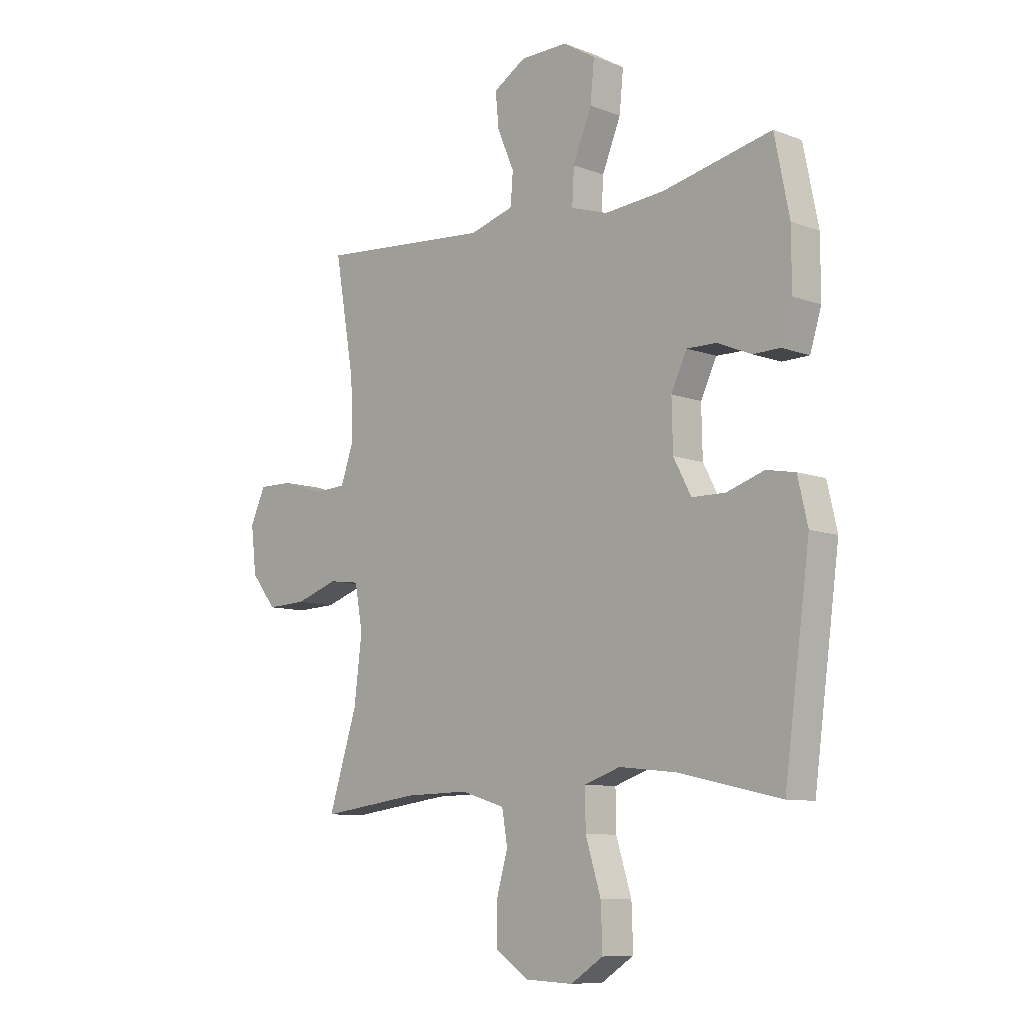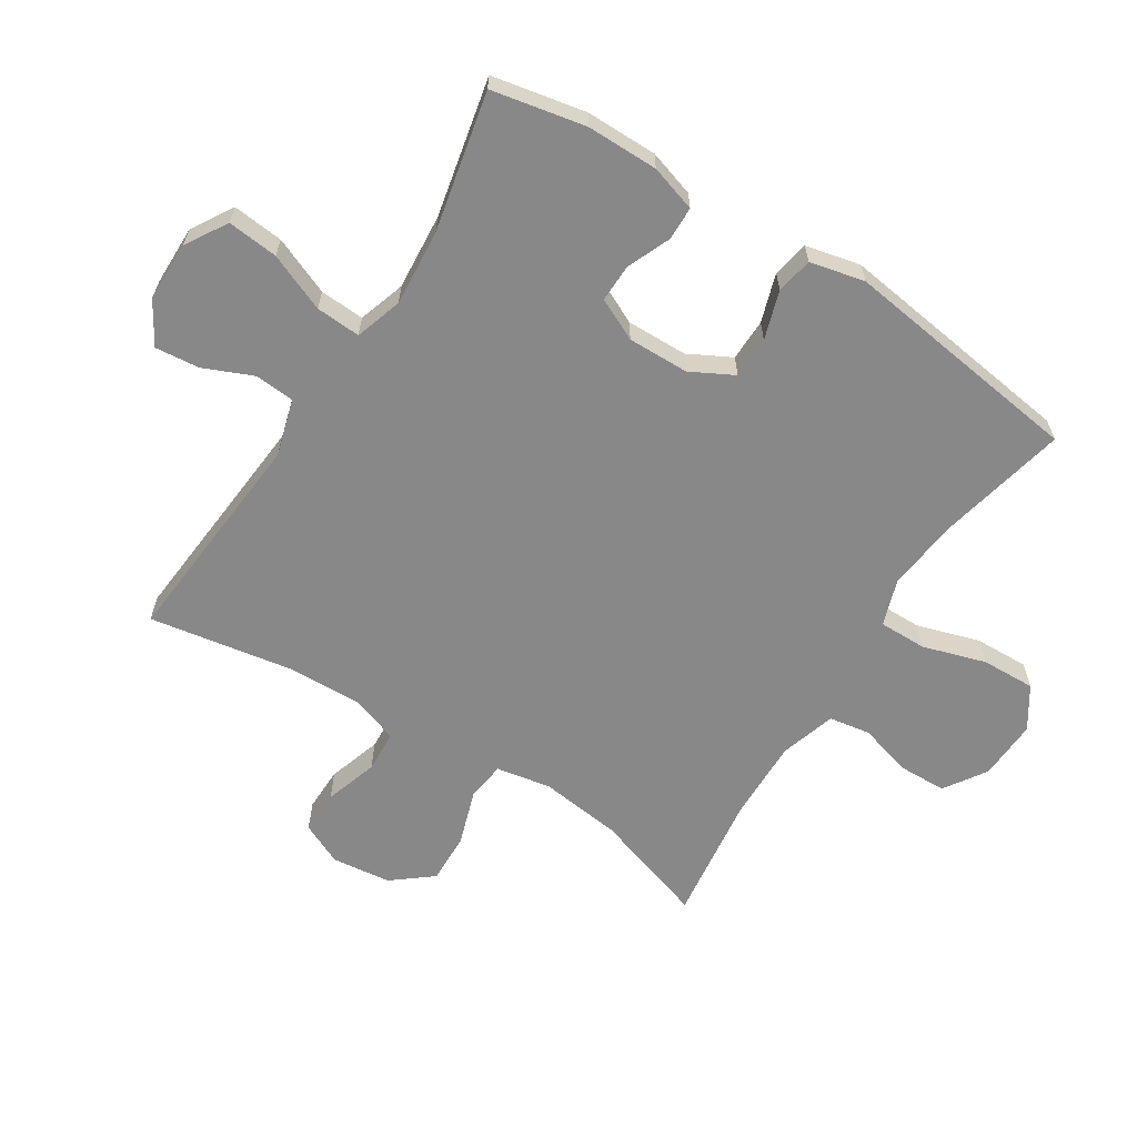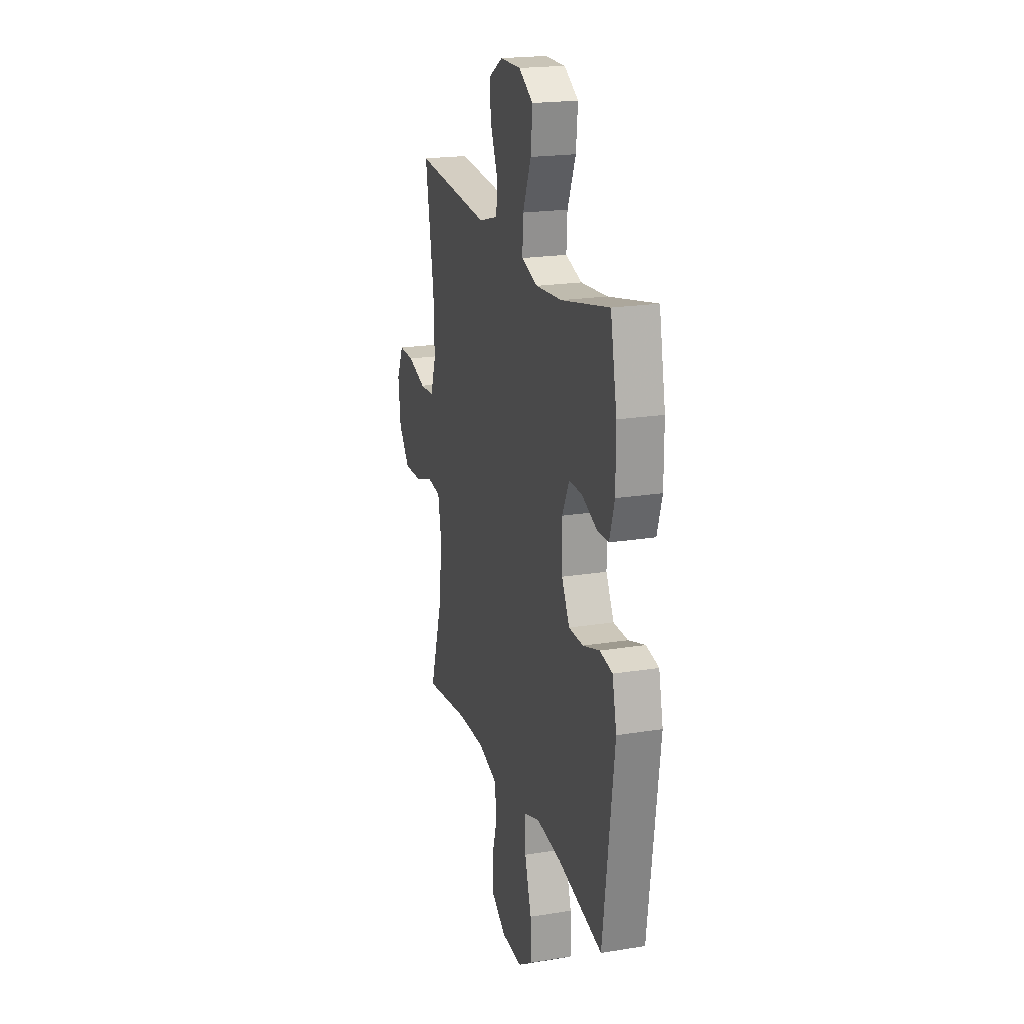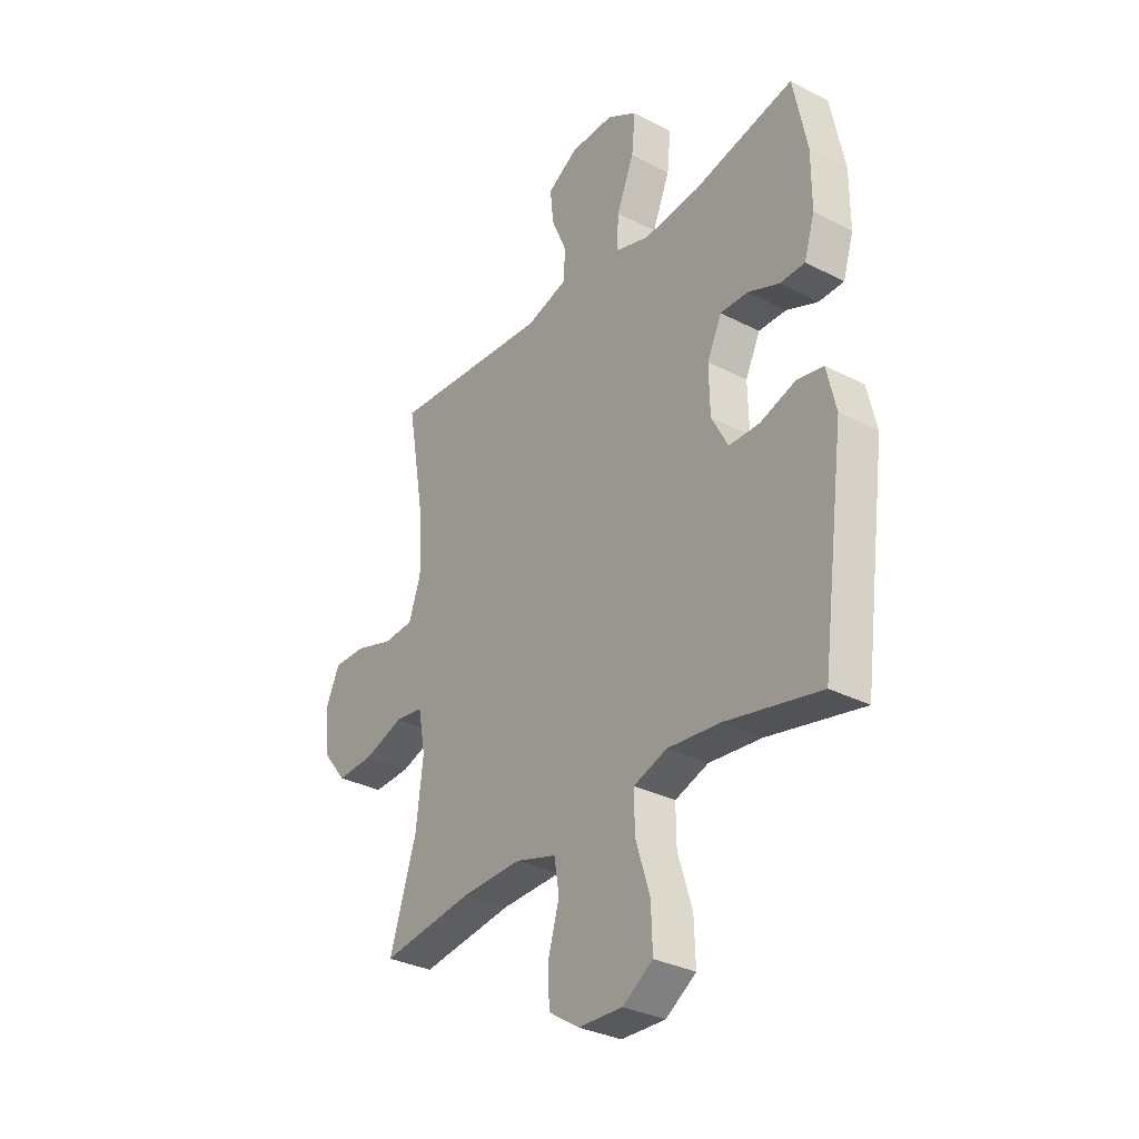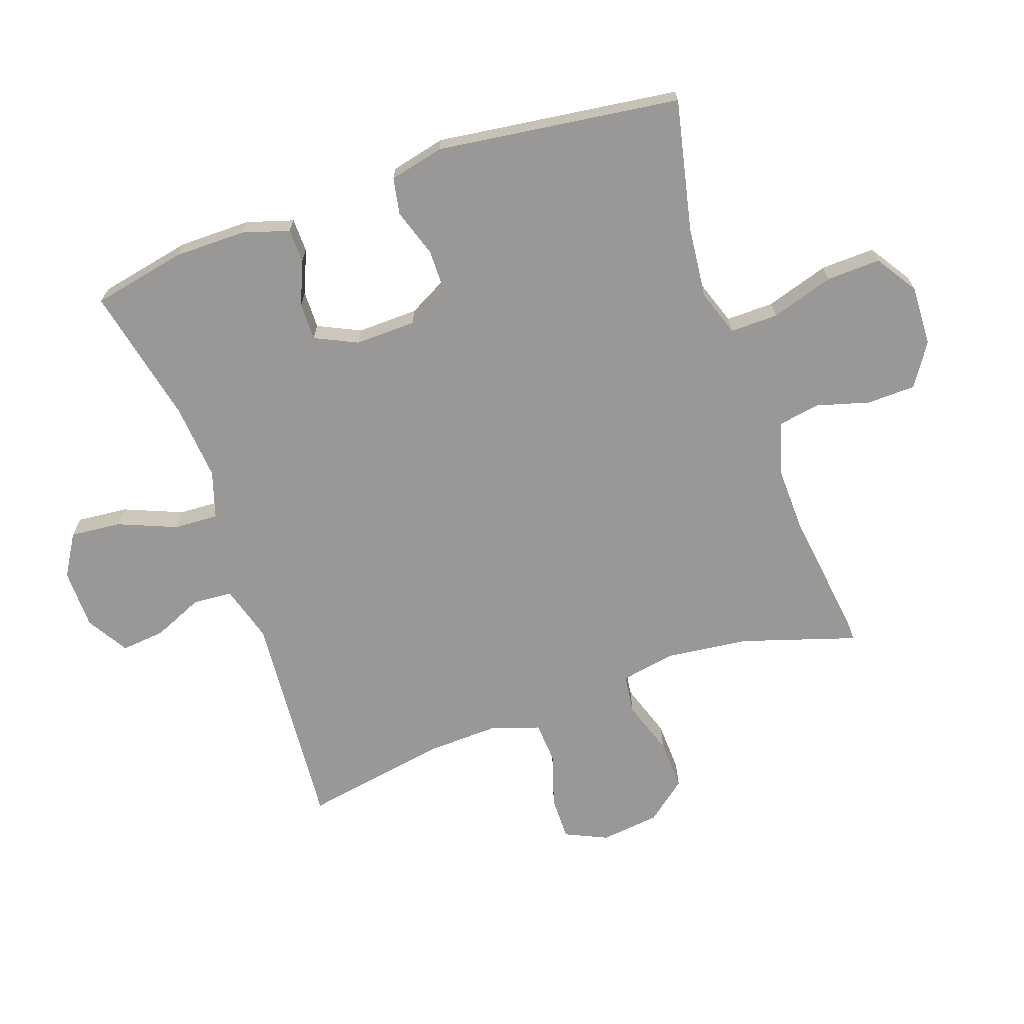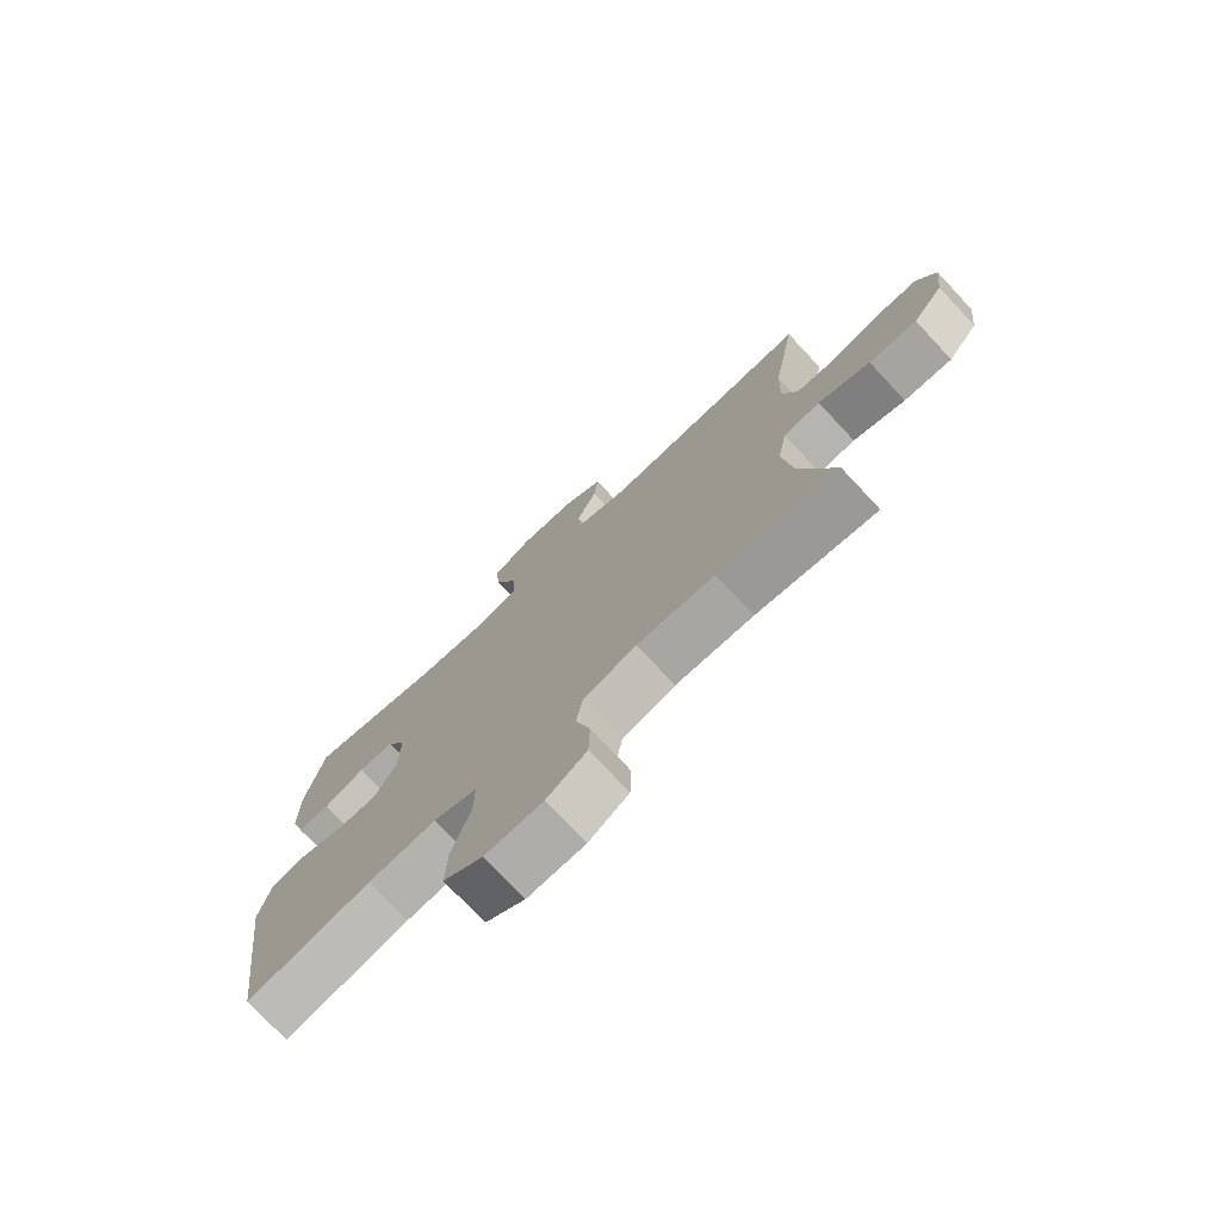
<metadata>
{"format":"obj","ext":"obj","renderer":"f3d","projection":"perspective","resolution":1024,"background":"white","views":[{"elev":-9.1,"azim":45.1,"up":"+Z"},{"elev":-62.9,"azim":57.5,"up":"+Y"},{"elev":20.6,"azim":73.6,"up":"+Z"},{"elev":-32.3,"azim":54.3,"up":"+Z"},{"elev":-68.6,"azim":109.4,"up":"+Y"},{"elev":-75.2,"azim":-136.9,"up":"+Z"}]}
</metadata>
<code>
v -0.5 0.07 0.5
v -0.149 0.07 0.471
v -0.059 0.07 0.497
v -0.054 0.07 0.56
v -0.088 0.07 0.639
v -0.095 0.07 0.709
v -0.029 0.07 0.749
v 0.067 0.07 0.75
v 0.133 0.07 0.71
v 0.125 0.07 0.629
v 0.087 0.07 0.537
v 0.083 0.07 0.466
v 0.158 0.07 0.442
v 0.279 0.07 0.452
v 0.5 0.07 0.5
v 0.53 0.07 0.351
v 0.53 0.07 0.237
v 0.507 0.07 0.163
v 0.453 0.07 0.162
v 0.384 0.07 0.191
v 0.324 0.07 0.192
v 0.292 0.07 0.125
v 0.294 0.07 0.028
v 0.33 0.07 -0.04
v 0.397 0.07 -0.041
v 0.474 0.07 -0.016
v 0.532 0.07 -0.027
v 0.552 0.07 -0.114
v 0.5 0.07 -0.5
v 0.292 0.07 -0.454
v 0.178 0.07 -0.442
v 0.105 0.07 -0.467
v 0.106 0.07 -0.543
v 0.137 0.07 -0.643
v 0.14 0.07 -0.729
v 0.074 0.07 -0.772
v -0.022 0.07 -0.768
v -0.089 0.07 -0.724
v -0.091 0.07 -0.647
v -0.067 0.07 -0.563
v -0.078 0.07 -0.497
v -0.167 0.07 -0.47
v -0.298 0.07 -0.473
v -0.5 0.07 -0.5
v -0.442 0.07 -0.318
v -0.426 0.07 -0.187
v -0.442 0.07 -0.1
v -0.504 0.07 -0.092
v -0.591 0.07 -0.121
v -0.672 0.07 -0.124
v -0.723 0.07 -0.06
v -0.734 0.07 0.034
v -0.703 0.07 0.101
v -0.633 0.07 0.1
v -0.548 0.07 0.073
v -0.482 0.07 0.077
v -0.456 0.07 0.152
v -0.46 0.07 0.269
v -0.5 0 0.5
v -0.149 0 0.471
v -0.059 0 0.497
v -0.054 0 0.56
v -0.088 0 0.639
v -0.095 0 0.709
v -0.029 0 0.749
v 0.067 0 0.75
v 0.133 0 0.71
v 0.125 0 0.629
v 0.087 0 0.537
v 0.083 0 0.466
v 0.158 0 0.442
v 0.279 0 0.452
v 0.5 0 0.5
v 0.53 0 0.351
v 0.53 0 0.237
v 0.507 0 0.163
v 0.453 0 0.162
v 0.384 0 0.191
v 0.324 0 0.192
v 0.292 0 0.125
v 0.294 0 0.028
v 0.33 0 -0.04
v 0.397 0 -0.041
v 0.474 0 -0.016
v 0.532 0 -0.027
v 0.552 0 -0.114
v 0.5 0 -0.5
v 0.292 0 -0.454
v 0.178 0 -0.442
v 0.105 0 -0.467
v 0.106 0 -0.543
v 0.137 0 -0.643
v 0.14 0 -0.729
v 0.074 0 -0.772
v -0.022 0 -0.768
v -0.089 0 -0.724
v -0.091 0 -0.647
v -0.067 0 -0.563
v -0.078 0 -0.497
v -0.167 0 -0.47
v -0.298 0 -0.473
v -0.5 0 -0.5
v -0.442 0 -0.318
v -0.426 0 -0.187
v -0.442 0 -0.1
v -0.504 0 -0.092
v -0.591 0 -0.121
v -0.672 0 -0.124
v -0.723 0 -0.06
v -0.734 0 0.034
v -0.703 0 0.101
v -0.633 0 0.1
v -0.548 0 0.073
v -0.482 0 0.077
v -0.456 0 0.152
v -0.46 0 0.269
f 52 53 54 55
f 52 55 56
f 51 52 56
f 48 49 50 51
f 47 48 51 56
f 43 44 45
f 42 43 45 46
f 41 42 46 47
f 37 38 39 40
f 37 40 41
f 36 37 41
f 33 34 35 36
f 32 33 36 41
f 31 32 41 47
f 27 28 29 30
f 25 26 27 30
f 24 25 30 31
f 23 24 31 47
f 17 18 19 20
f 17 20 21
f 14 15 16 17
f 13 14 17 21
f 12 13 21 22
f 8 9 10 11
f 8 11 12
f 7 8 12
f 4 5 6 7
f 3 4 7 12
f 2 3 12 22
f 58 1 2 22
f 23 47 56 57
f 22 23 57 58
f 113 112 111 110
f 114 113 110
f 114 110 109
f 109 108 107 106
f 114 109 106 105
f 103 102 101
f 104 103 101 100
f 105 104 100 99
f 98 97 96 95
f 99 98 95
f 99 95 94
f 94 93 92 91
f 99 94 91 90
f 105 99 90 89
f 88 87 86 85
f 88 85 84 83
f 89 88 83 82
f 105 89 82 81
f 78 77 76 75
f 79 78 75
f 75 74 73 72
f 79 75 72 71
f 80 79 71 70
f 69 68 67 66
f 70 69 66
f 70 66 65
f 65 64 63 62
f 70 65 62 61
f 80 70 61 60
f 80 60 59 116
f 115 114 105 81
f 116 115 81 80
f 1 59 60 2
f 2 60 61 3
f 3 61 62 4
f 4 62 63 5
f 5 63 64 6
f 6 64 65 7
f 7 65 66 8
f 8 66 67 9
f 9 67 68 10
f 10 68 69 11
f 11 69 70 12
f 12 70 71 13
f 13 71 72 14
f 14 72 73 15
f 15 73 74 16
f 16 74 75 17
f 17 75 76 18
f 18 76 77 19
f 19 77 78 20
f 20 78 79 21
f 21 79 80 22
f 22 80 81 23
f 23 81 82 24
f 24 82 83 25
f 25 83 84 26
f 26 84 85 27
f 27 85 86 28
f 28 86 87 29
f 29 87 88 30
f 30 88 89 31
f 31 89 90 32
f 32 90 91 33
f 33 91 92 34
f 34 92 93 35
f 35 93 94 36
f 36 94 95 37
f 37 95 96 38
f 38 96 97 39
f 39 97 98 40
f 40 98 99 41
f 41 99 100 42
f 42 100 101 43
f 43 101 102 44
f 44 102 103 45
f 45 103 104 46
f 46 104 105 47
f 47 105 106 48
f 48 106 107 49
f 49 107 108 50
f 50 108 109 51
f 51 109 110 52
f 52 110 111 53
f 53 111 112 54
f 54 112 113 55
f 55 113 114 56
f 56 114 115 57
f 57 115 116 58
f 58 116 59 1

</code>
